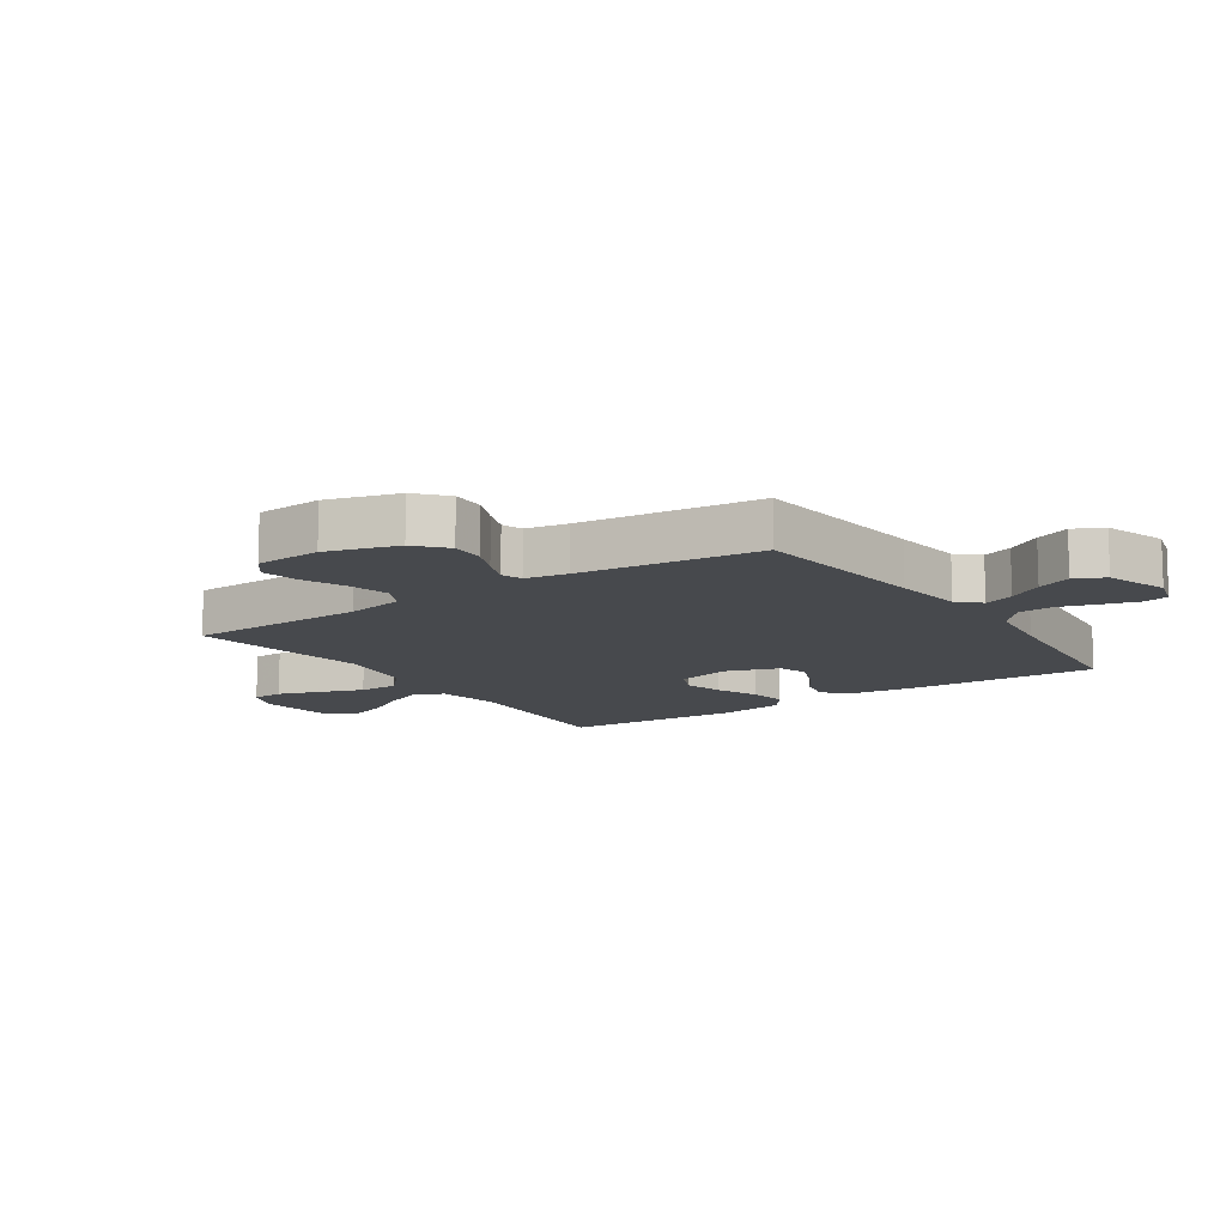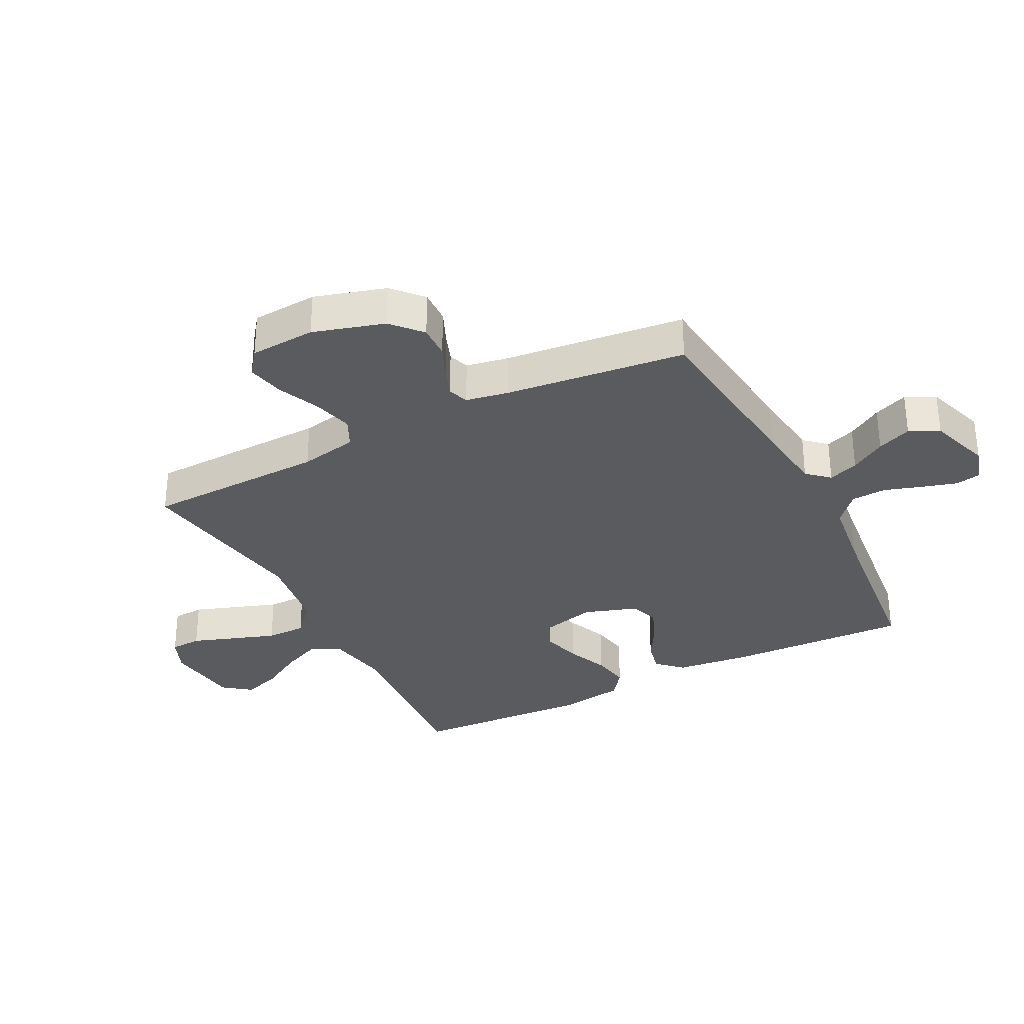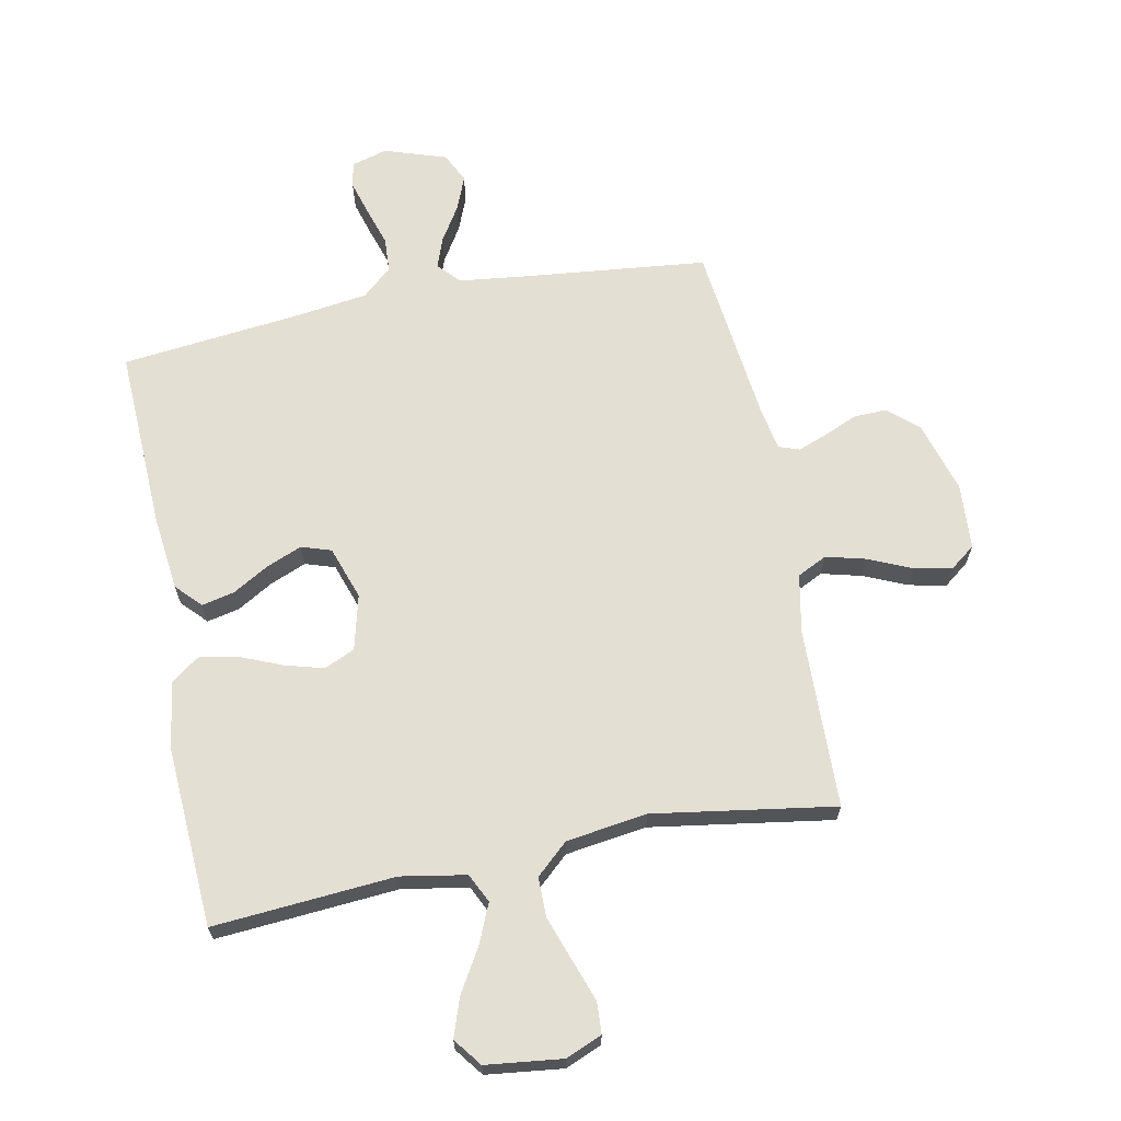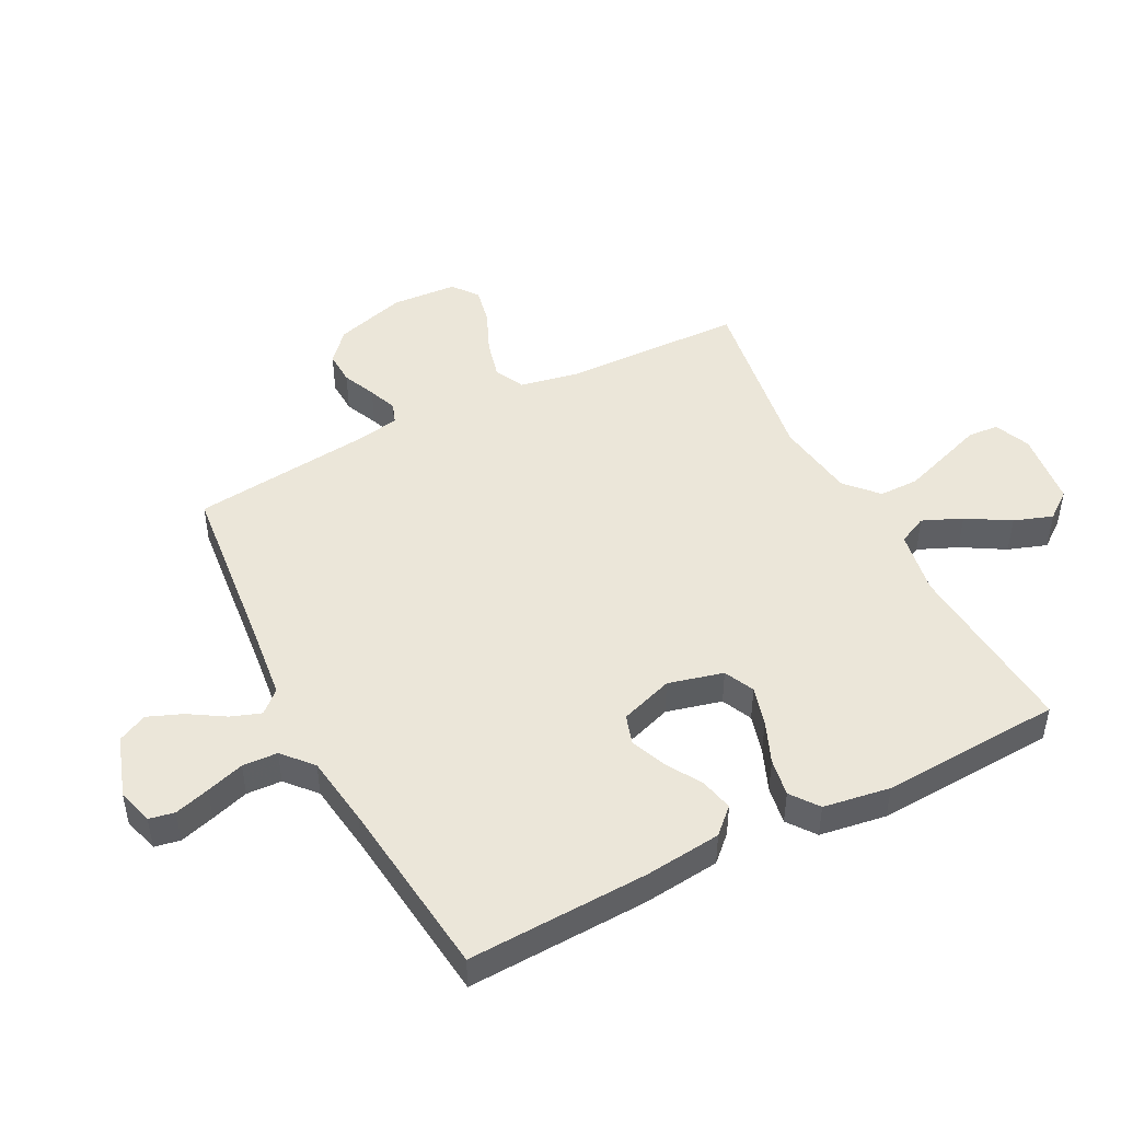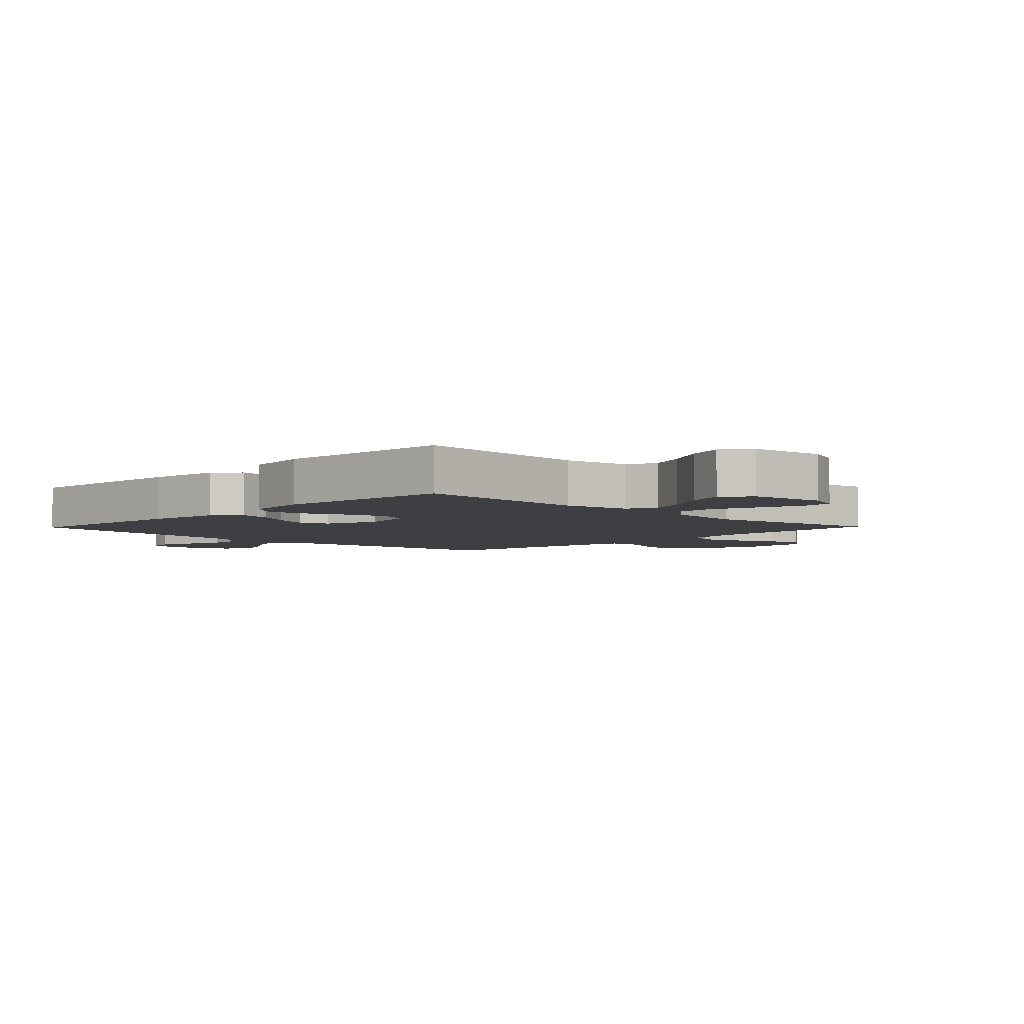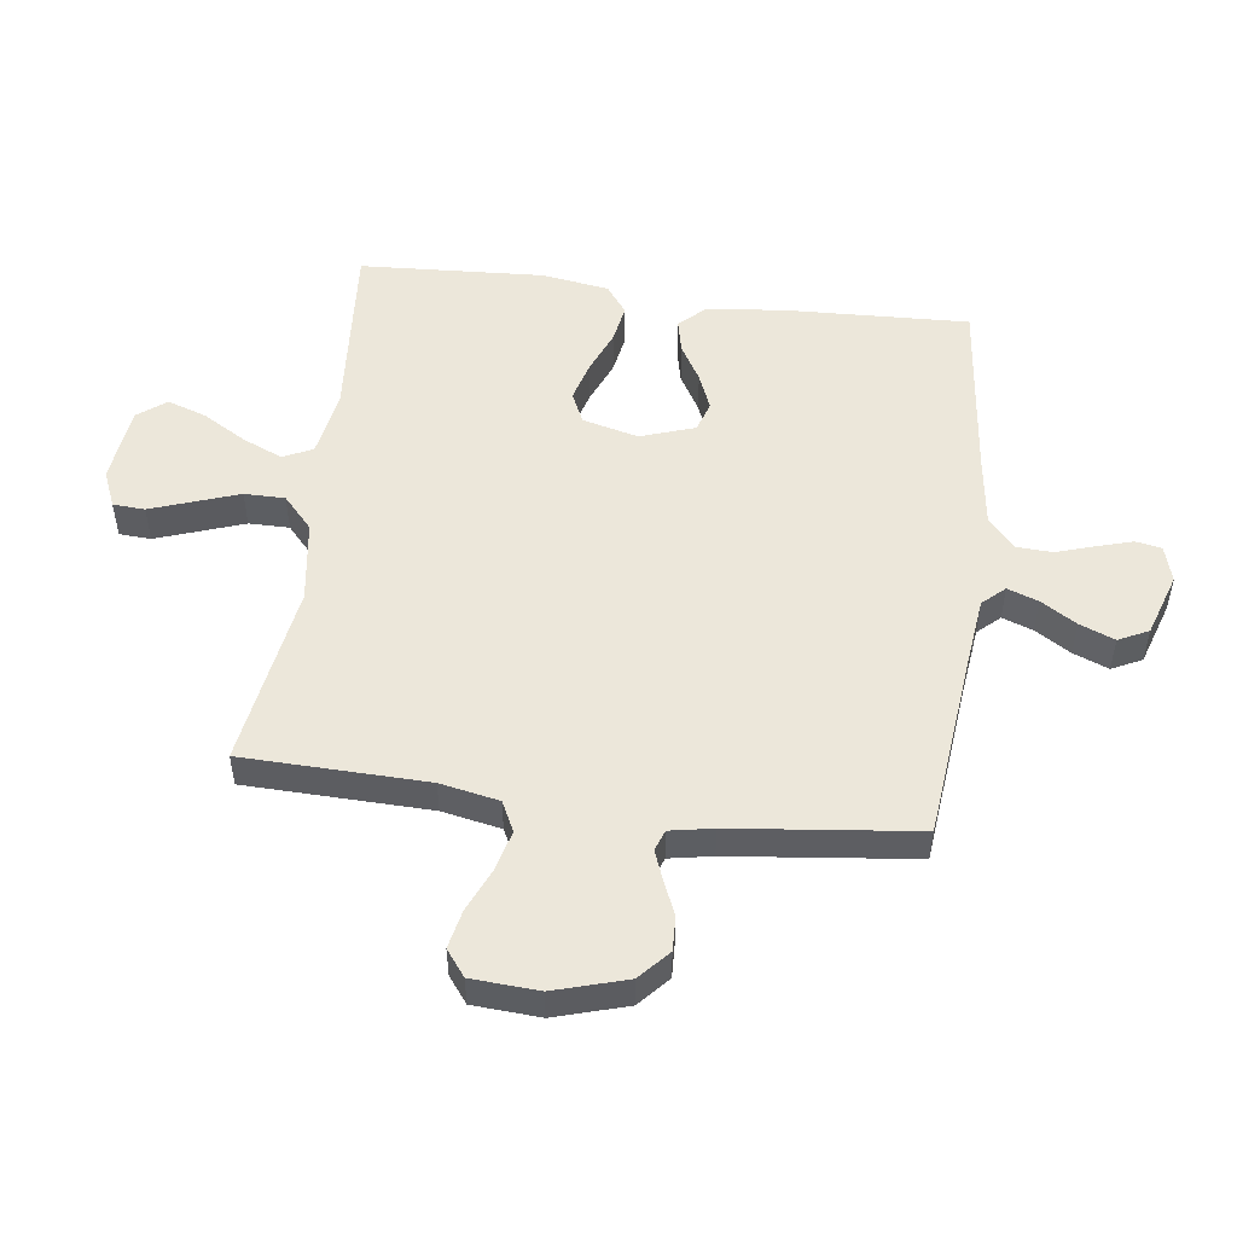
<metadata>
{"format":"obj","ext":"obj","renderer":"f3d","projection":"perspective","resolution":1024,"background":"white","views":[{"elev":-12.0,"azim":-55.9,"up":"+Y"},{"elev":-32.0,"azim":-62.8,"up":"+Y"},{"elev":66.4,"azim":168.8,"up":"+Y"},{"elev":47.2,"azim":62.7,"up":"+Y"},{"elev":-4.3,"azim":135.9,"up":"+Y"},{"elev":51.5,"azim":-82.6,"up":"+Y"}]}
</metadata>
<code>
v -0.5 0.07 -0.5
v -0.508 0.07 -0.2
v -0.527 0.07 -0.104
v -0.576 0.07 -0.08
v -0.642 0.07 -0.097
v -0.713 0.07 -0.128
v -0.775 0.07 -0.141
v -0.817 0.07 -0.109
v -0.824 0.07 0
v -0.789 0.07 0.118
v -0.74 0.07 0.162
v -0.684 0.07 0.16
v -0.629 0.07 0.136
v -0.581 0.07 0.118
v -0.547 0.07 0.13
v -0.534 0.07 0.2
v -0.5 0.07 0.5
v -0.2 0.07 0.532
v -0.083 0.07 0.546
v -0.05 0.07 0.582
v -0.068 0.07 0.632
v -0.104 0.07 0.69
v -0.127 0.07 0.747
v -0.103 0.07 0.796
v 0 0.07 0.83
v 0.059 0.07 0.813
v 0.067 0.07 0.771
v 0.05 0.07 0.713
v 0.03 0.07 0.65
v 0.033 0.07 0.592
v 0.082 0.07 0.549
v 0.2 0.07 0.533
v 0.5 0.07 0.5
v 0.488 0.07 0.2
v 0.474 0.07 0.074
v 0.435 0.07 0.033
v 0.381 0.07 0.045
v 0.321 0.07 0.08
v 0.262 0.07 0.104
v 0.213 0.07 0.088
v 0.183 0.07 0
v 0.206 0.07 -0.091
v 0.256 0.07 -0.114
v 0.321 0.07 -0.096
v 0.391 0.07 -0.067
v 0.454 0.07 -0.056
v 0.5 0.07 -0.09
v 0.517 0.07 -0.2
v 0.5 0.07 -0.5
v 0.2 0.07 -0.477
v 0.092 0.07 -0.496
v 0.069 0.07 -0.544
v 0.097 0.07 -0.609
v 0.139 0.07 -0.68
v 0.161 0.07 -0.744
v 0.126 0.07 -0.79
v 0 0.07 -0.805
v -0.06 0.07 -0.78
v -0.063 0.07 -0.728
v -0.039 0.07 -0.66
v -0.013 0.07 -0.586
v -0.013 0.07 -0.52
v -0.066 0.07 -0.472
v -0.2 0.07 -0.453
v -0.5 0 -0.5
v -0.508 0 -0.2
v -0.527 0 -0.104
v -0.576 0 -0.08
v -0.642 0 -0.097
v -0.713 0 -0.128
v -0.775 0 -0.141
v -0.817 0 -0.109
v -0.824 0 0
v -0.789 0 0.118
v -0.74 0 0.162
v -0.684 0 0.16
v -0.629 0 0.136
v -0.581 0 0.118
v -0.547 0 0.13
v -0.534 0 0.2
v -0.5 0 0.5
v -0.2 0 0.532
v -0.083 0 0.546
v -0.05 0 0.582
v -0.068 0 0.632
v -0.104 0 0.69
v -0.127 0 0.747
v -0.103 0 0.796
v 0 0 0.83
v 0.059 0 0.813
v 0.067 0 0.771
v 0.05 0 0.713
v 0.03 0 0.65
v 0.033 0 0.592
v 0.082 0 0.549
v 0.2 0 0.533
v 0.5 0 0.5
v 0.488 0 0.2
v 0.474 0 0.074
v 0.435 0 0.033
v 0.381 0 0.045
v 0.321 0 0.08
v 0.262 0 0.104
v 0.213 0 0.088
v 0.183 0 0
v 0.206 0 -0.091
v 0.256 0 -0.114
v 0.321 0 -0.096
v 0.391 0 -0.067
v 0.454 0 -0.056
v 0.5 0 -0.09
v 0.517 0 -0.2
v 0.5 0 -0.5
v 0.2 0 -0.477
v 0.092 0 -0.496
v 0.069 0 -0.544
v 0.097 0 -0.609
v 0.139 0 -0.68
v 0.161 0 -0.744
v 0.126 0 -0.79
v 0 0 -0.805
v -0.06 0 -0.78
v -0.063 0 -0.728
v -0.039 0 -0.66
v -0.013 0 -0.586
v -0.013 0 -0.52
v -0.066 0 -0.472
v -0.2 0 -0.453
f 58 59 60
f 57 58 60
f 56 57 60
f 55 56 60
f 54 55 60
f 53 54 60
f 52 53 60 61
f 51 52 61 62
f 48 49 50
f 47 48 50
f 46 47 50
f 45 46 50
f 44 45 50
f 43 44 50 51
f 51 62 63
f 43 51 63
f 42 43 63
f 36 37 38
f 35 36 38
f 34 35 38
f 33 34 38
f 32 33 38
f 31 32 38 39
f 30 31 39 40
f 27 28 29
f 26 27 29
f 25 26 29
f 24 25 29
f 23 24 29
f 22 23 29
f 21 22 29
f 20 21 29 30
f 30 40 41
f 20 30 41
f 19 20 41
f 16 17 18
f 42 63 64
f 41 42 64
f 19 41 64
f 18 19 64
f 16 18 64
f 15 16 64
f 11 12 13
f 10 11 13
f 9 10 13
f 8 9 13
f 7 8 13
f 6 7 13
f 5 6 13
f 64 1 2
f 64 2 3
f 14 15 64 3
f 4 5 13 14
f 3 4 14
f 124 123 122
f 124 122 121
f 124 121 120
f 124 120 119
f 124 119 118
f 124 118 117
f 125 124 117 116
f 126 125 116 115
f 114 113 112
f 114 112 111
f 114 111 110
f 114 110 109
f 114 109 108
f 115 114 108 107
f 127 126 115
f 127 115 107
f 127 107 106
f 102 101 100
f 102 100 99
f 102 99 98
f 102 98 97
f 102 97 96
f 103 102 96 95
f 104 103 95 94
f 93 92 91
f 93 91 90
f 93 90 89
f 93 89 88
f 93 88 87
f 93 87 86
f 93 86 85
f 94 93 85 84
f 105 104 94
f 105 94 84
f 105 84 83
f 82 81 80
f 128 127 106
f 128 106 105
f 128 105 83
f 128 83 82
f 128 82 80
f 128 80 79
f 77 76 75
f 77 75 74
f 77 74 73
f 77 73 72
f 77 72 71
f 77 71 70
f 77 70 69
f 66 65 128
f 67 66 128
f 67 128 79 78
f 78 77 69 68
f 78 68 67
f 1 65 66 2
f 2 66 67 3
f 3 67 68 4
f 4 68 69 5
f 5 69 70 6
f 6 70 71 7
f 7 71 72 8
f 8 72 73 9
f 9 73 74 10
f 10 74 75 11
f 11 75 76 12
f 12 76 77 13
f 13 77 78 14
f 14 78 79 15
f 15 79 80 16
f 16 80 81 17
f 17 81 82 18
f 18 82 83 19
f 19 83 84 20
f 20 84 85 21
f 21 85 86 22
f 22 86 87 23
f 23 87 88 24
f 24 88 89 25
f 25 89 90 26
f 26 90 91 27
f 27 91 92 28
f 28 92 93 29
f 29 93 94 30
f 30 94 95 31
f 31 95 96 32
f 32 96 97 33
f 33 97 98 34
f 34 98 99 35
f 35 99 100 36
f 36 100 101 37
f 37 101 102 38
f 38 102 103 39
f 39 103 104 40
f 40 104 105 41
f 41 105 106 42
f 42 106 107 43
f 43 107 108 44
f 44 108 109 45
f 45 109 110 46
f 46 110 111 47
f 47 111 112 48
f 48 112 113 49
f 49 113 114 50
f 50 114 115 51
f 51 115 116 52
f 52 116 117 53
f 53 117 118 54
f 54 118 119 55
f 55 119 120 56
f 56 120 121 57
f 57 121 122 58
f 58 122 123 59
f 59 123 124 60
f 60 124 125 61
f 61 125 126 62
f 62 126 127 63
f 63 127 128 64
f 64 128 65 1

</code>
